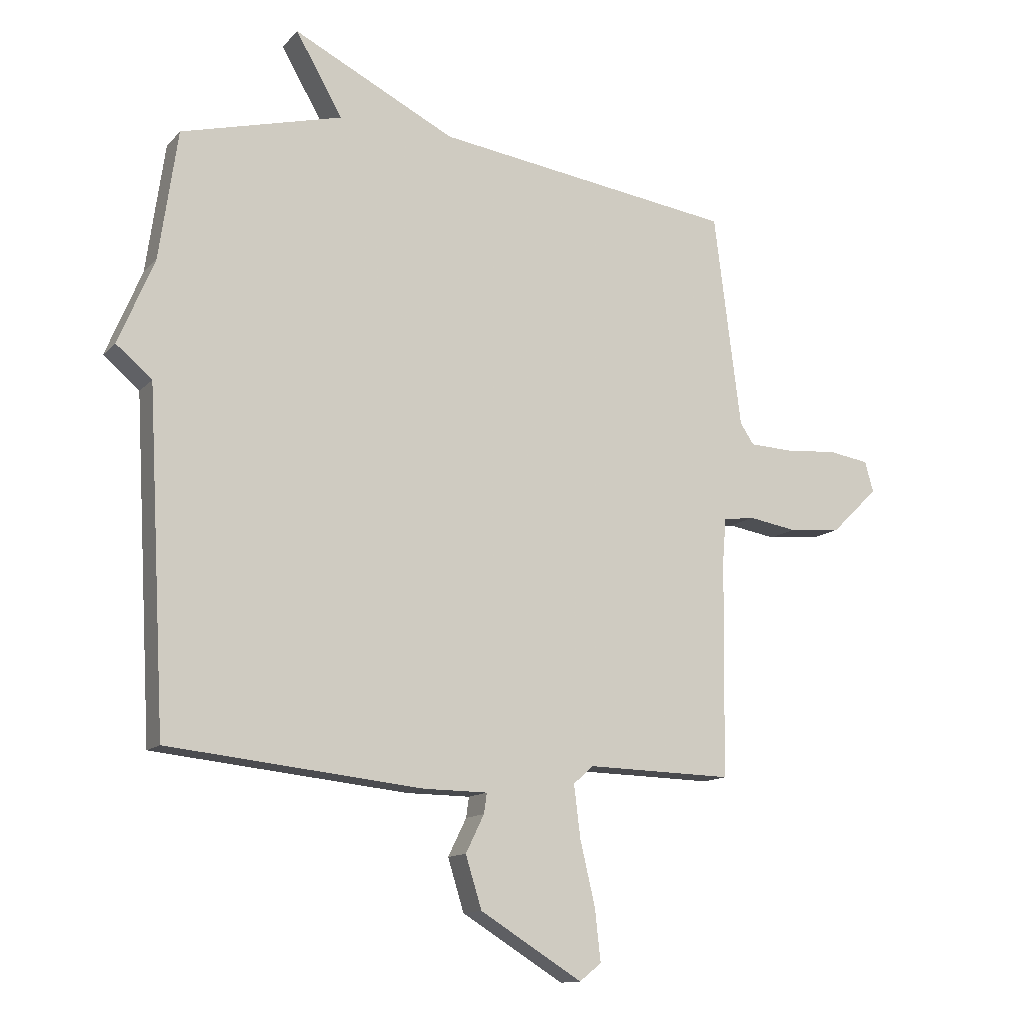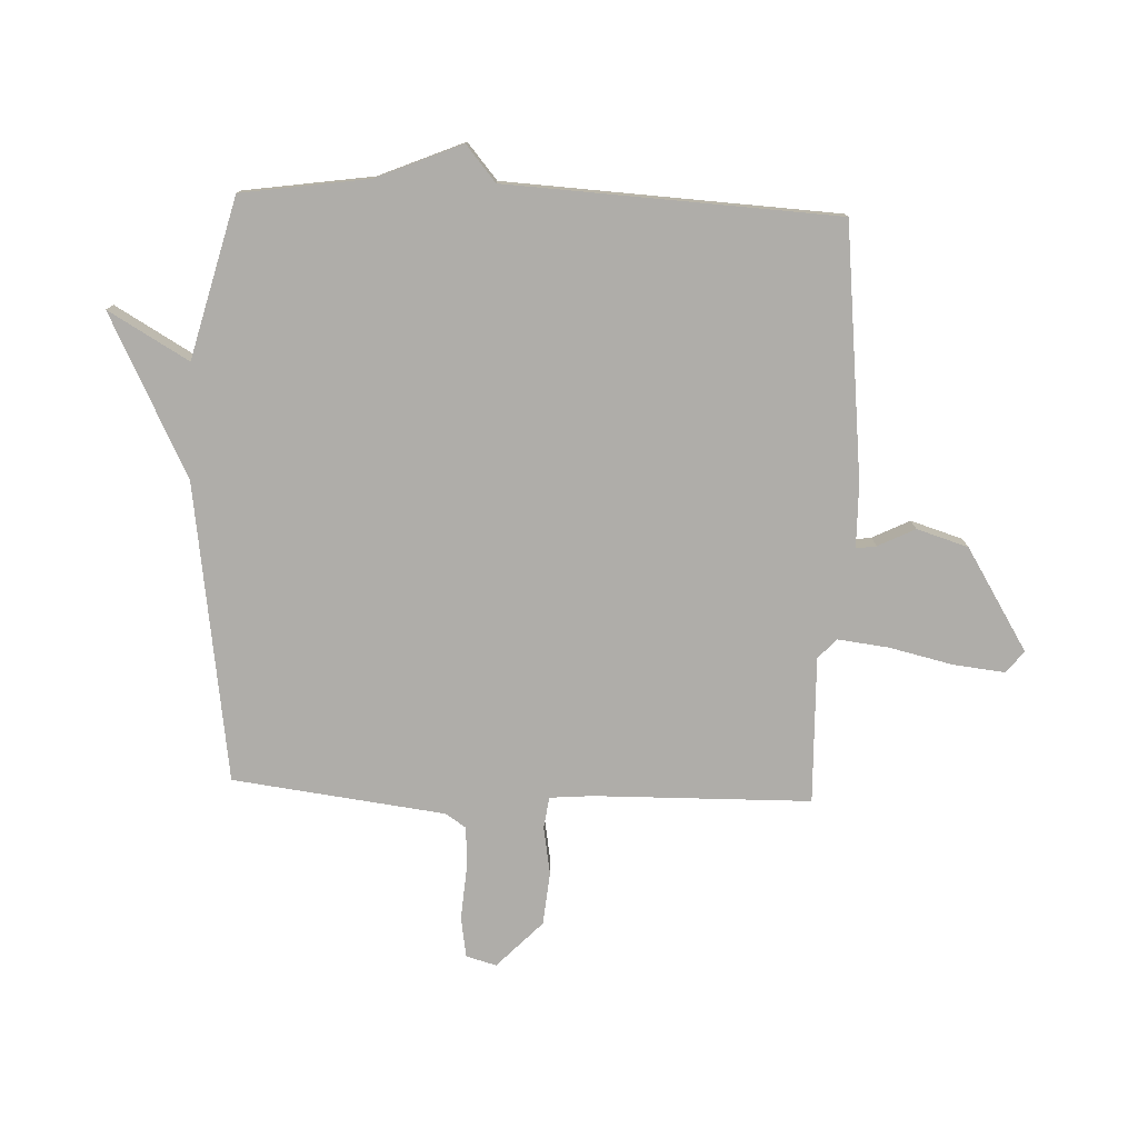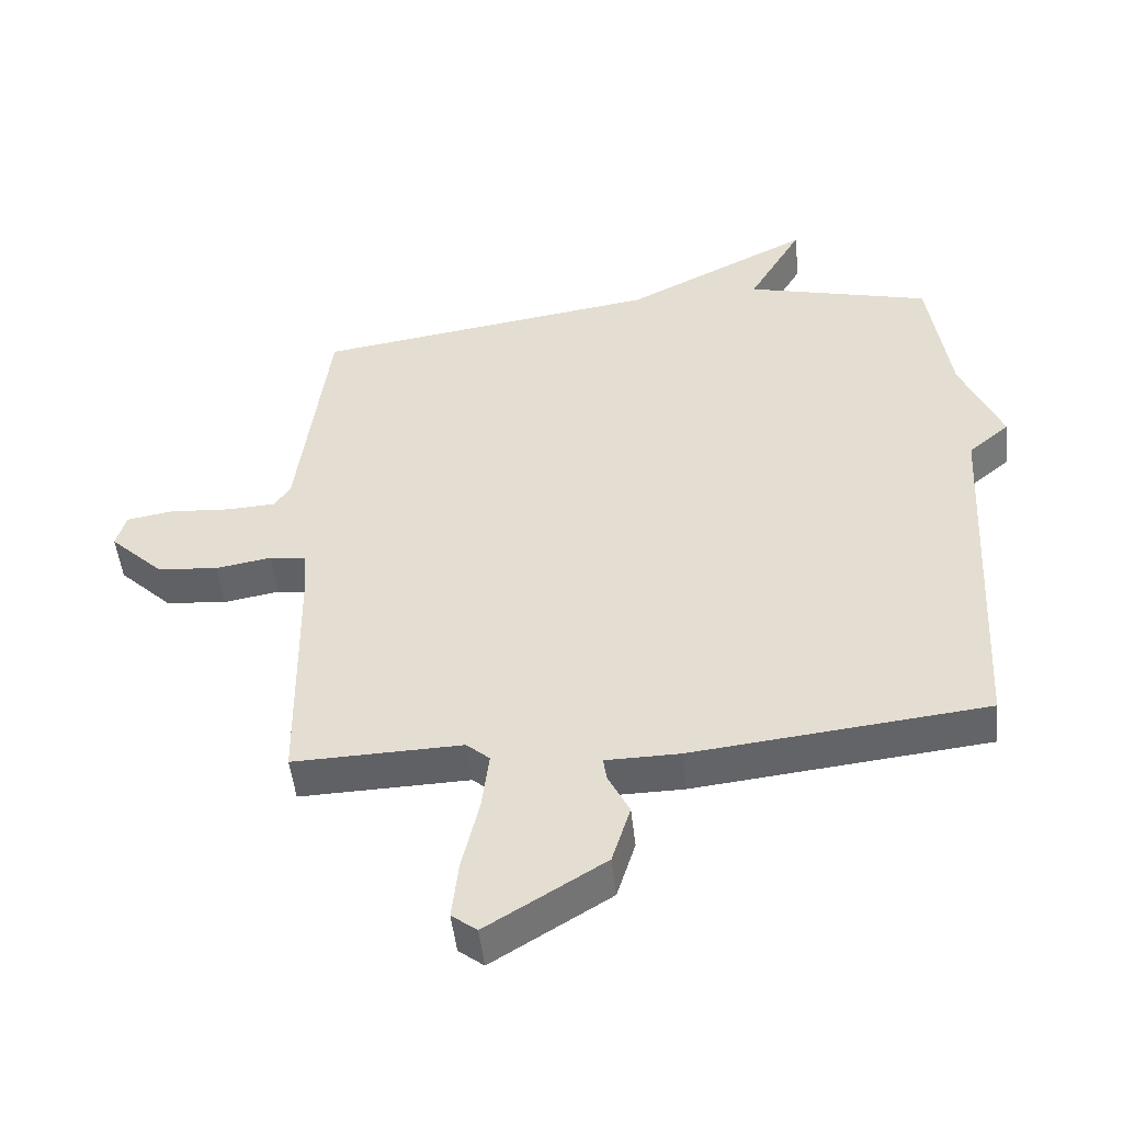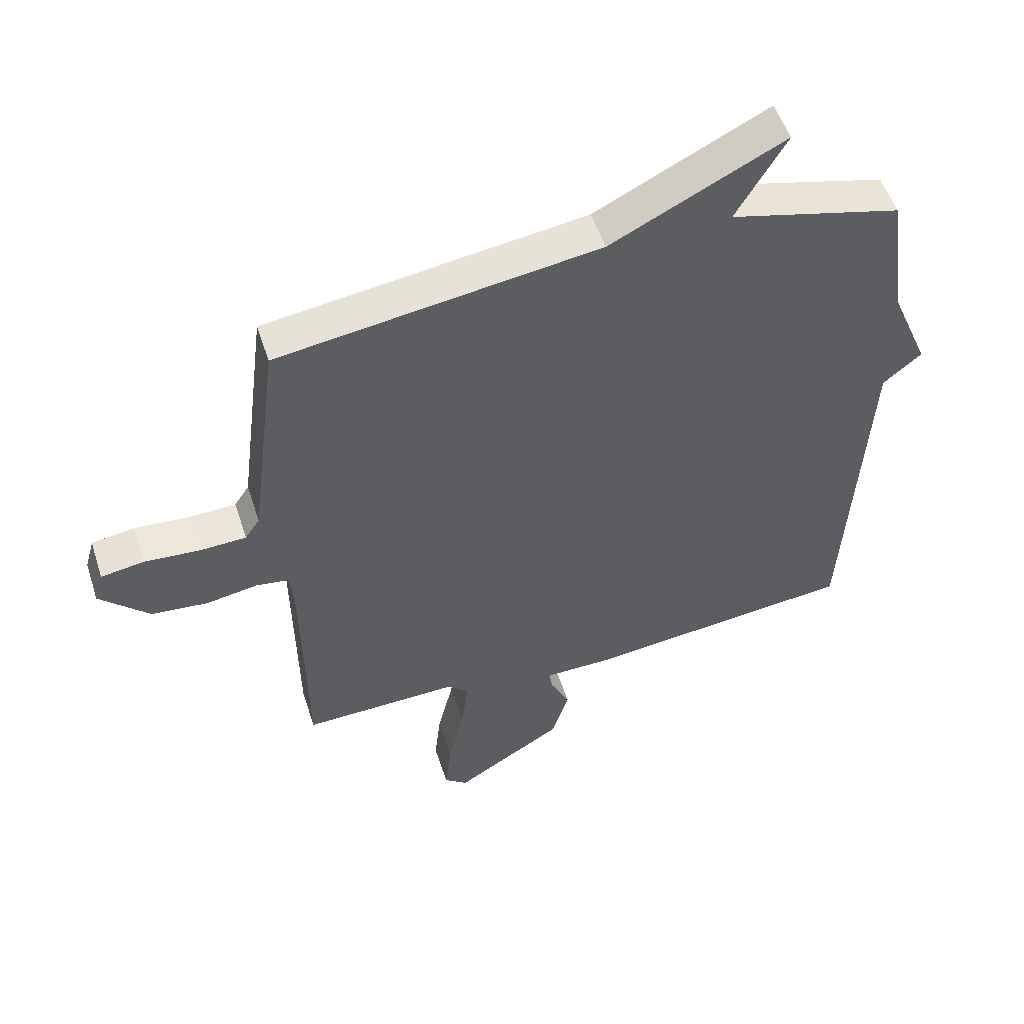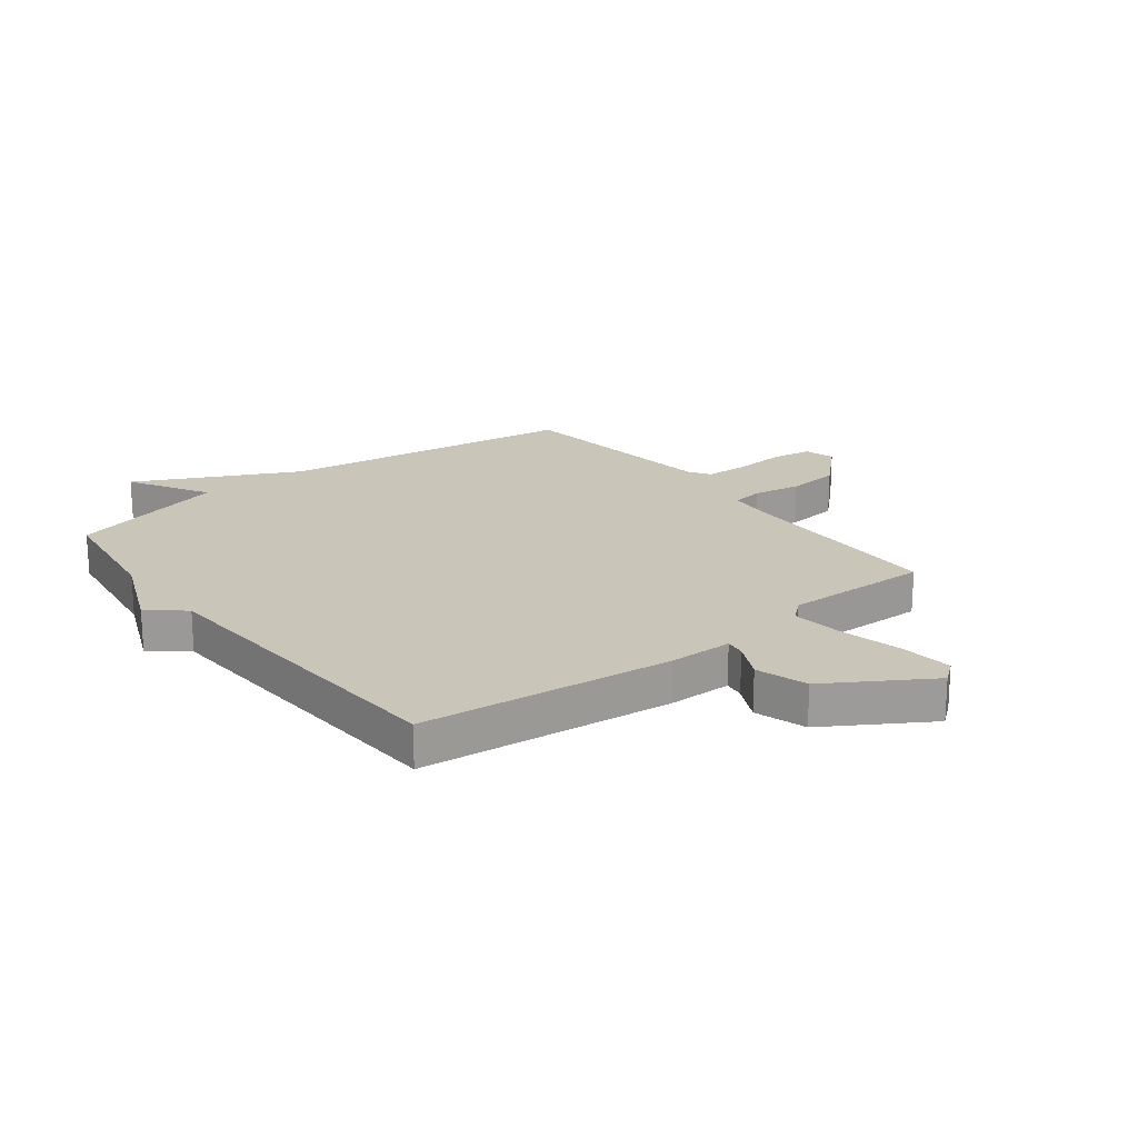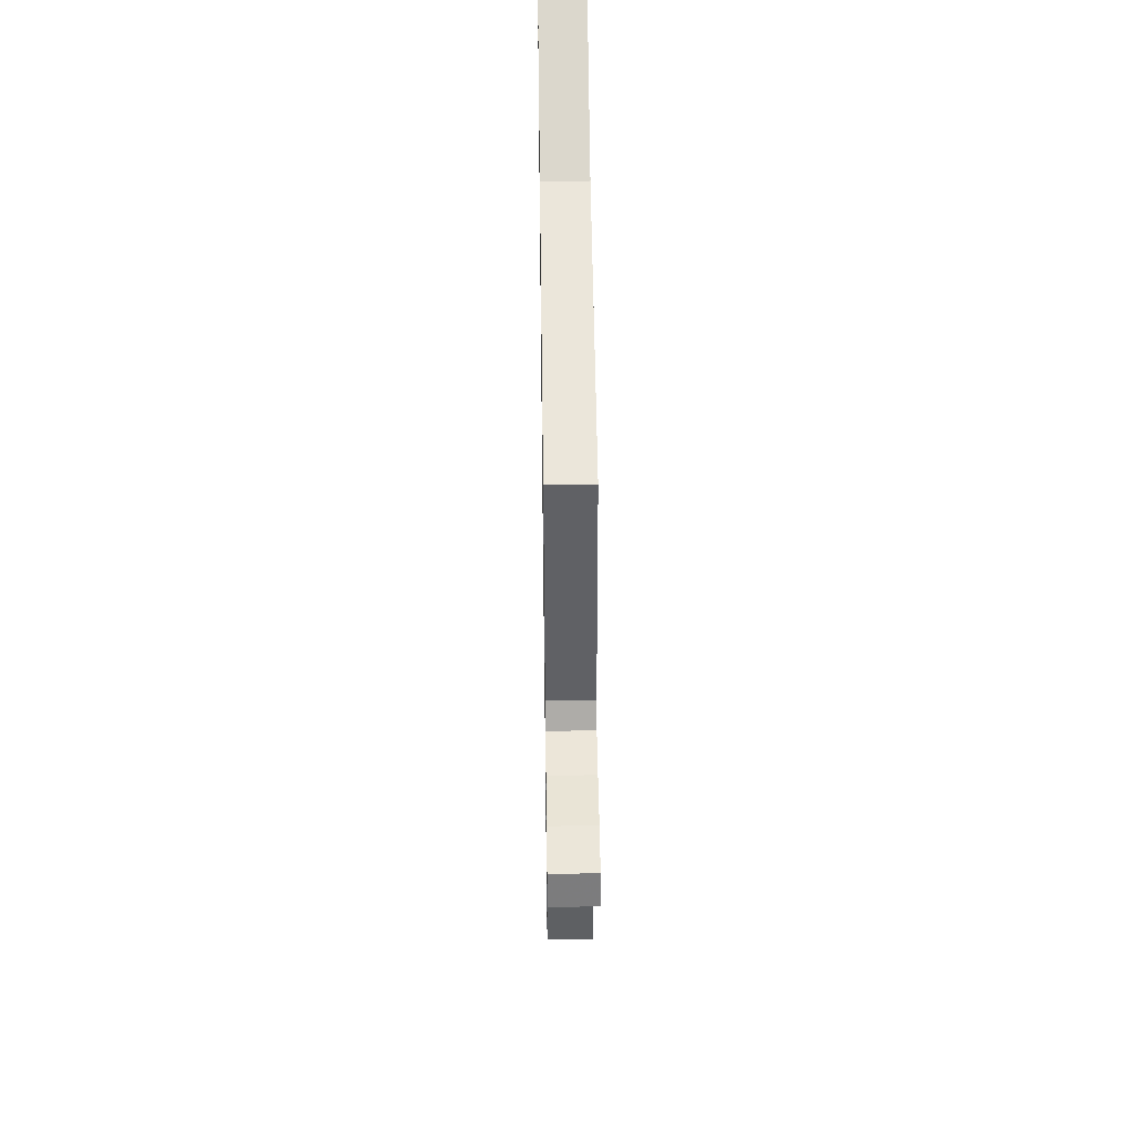
<metadata>
{"format":"obj","ext":"obj","renderer":"f3d","projection":"perspective","resolution":1024,"background":"white","views":[{"elev":-12.8,"azim":154.5,"up":"+Z"},{"elev":-77.4,"azim":87.8,"up":"+Y"},{"elev":-50.0,"azim":6.3,"up":"+Z"},{"elev":52.8,"azim":-17.8,"up":"+Z"},{"elev":20.6,"azim":142.3,"up":"+Y"},{"elev":47.0,"azim":-90.8,"up":"+Z"}]}
</metadata>
<code>
v 0.5 0.07 -0.5
v 0.059 0.07 -0.546
v -0.052 0.07 -0.547
v -0.047 0.07 -0.582
v -0.015 0.07 -0.647
v -0.043 0.07 -0.737
v -0.22 0.07 -0.846
v -0.258 0.07 -0.816
v -0.248 0.07 -0.726
v -0.222 0.07 -0.615
v -0.211 0.07 -0.525
v -0.246 0.07 -0.494
v -0.5 0.07 -0.5
v -0.505 0.07 -0.123
v -0.511 0.07 -0.048
v -0.565 0.07 -0.04
v -0.649 0.07 -0.054
v -0.741 0.07 -0.045
v -0.822 0.07 0.034
v -0.807 0.07 0.087
v -0.737 0.07 0.098
v -0.646 0.07 0.091
v -0.571 0.07 0.094
v -0.547 0.07 0.13
v -0.5 0.07 0.5
v 0.021 0.07 0.573
v 0.302 0.07 0.713
v 0.221 0.07 0.573
v 0.5 0.07 0.5
v 0.532 0.07 0.277
v 0.594 0.07 0.129
v 0.532 0.07 0.077
v 0.5 0 -0.5
v 0.059 0 -0.546
v -0.052 0 -0.547
v -0.047 0 -0.582
v -0.015 0 -0.647
v -0.043 0 -0.737
v -0.22 0 -0.846
v -0.258 0 -0.816
v -0.248 0 -0.726
v -0.222 0 -0.615
v -0.211 0 -0.525
v -0.246 0 -0.494
v -0.5 0 -0.5
v -0.505 0 -0.123
v -0.511 0 -0.048
v -0.565 0 -0.04
v -0.649 0 -0.054
v -0.741 0 -0.045
v -0.822 0 0.034
v -0.807 0 0.087
v -0.737 0 0.098
v -0.646 0 0.091
v -0.571 0 0.094
v -0.547 0 0.13
v -0.5 0 0.5
v 0.021 0 0.573
v 0.302 0 0.713
v 0.221 0 0.573
v 0.5 0 0.5
v 0.532 0 0.277
v 0.594 0 0.129
v 0.532 0 0.077
f 30 31 32
f 1 2 3
f 32 1 3
f 30 32 3
f 29 30 3
f 28 29 3
f 26 27 28
f 26 28 3
f 25 26 3
f 24 25 3
f 23 24 3 4
f 20 21 22
f 19 20 22
f 18 19 22
f 17 18 22
f 16 17 22
f 15 16 22 23
f 12 13 14
f 11 12 14 15
f 8 9 10
f 7 8 10
f 6 7 10
f 5 6 10
f 4 5 10
f 4 10 11
f 4 11 15 23
f 64 63 62
f 35 34 33
f 35 33 64
f 35 64 62
f 35 62 61
f 35 61 60
f 60 59 58
f 35 60 58
f 35 58 57
f 35 57 56
f 36 35 56 55
f 54 53 52
f 54 52 51
f 54 51 50
f 54 50 49
f 54 49 48
f 55 54 48 47
f 46 45 44
f 47 46 44 43
f 42 41 40
f 42 40 39
f 42 39 38
f 42 38 37
f 42 37 36
f 43 42 36
f 55 47 43 36
f 1 33 34 2
f 2 34 35 3
f 3 35 36 4
f 4 36 37 5
f 5 37 38 6
f 6 38 39 7
f 7 39 40 8
f 8 40 41 9
f 9 41 42 10
f 10 42 43 11
f 11 43 44 12
f 12 44 45 13
f 13 45 46 14
f 14 46 47 15
f 15 47 48 16
f 16 48 49 17
f 17 49 50 18
f 18 50 51 19
f 19 51 52 20
f 20 52 53 21
f 21 53 54 22
f 22 54 55 23
f 23 55 56 24
f 24 56 57 25
f 25 57 58 26
f 26 58 59 27
f 27 59 60 28
f 28 60 61 29
f 29 61 62 30
f 30 62 63 31
f 31 63 64 32
f 32 64 33 1

</code>
